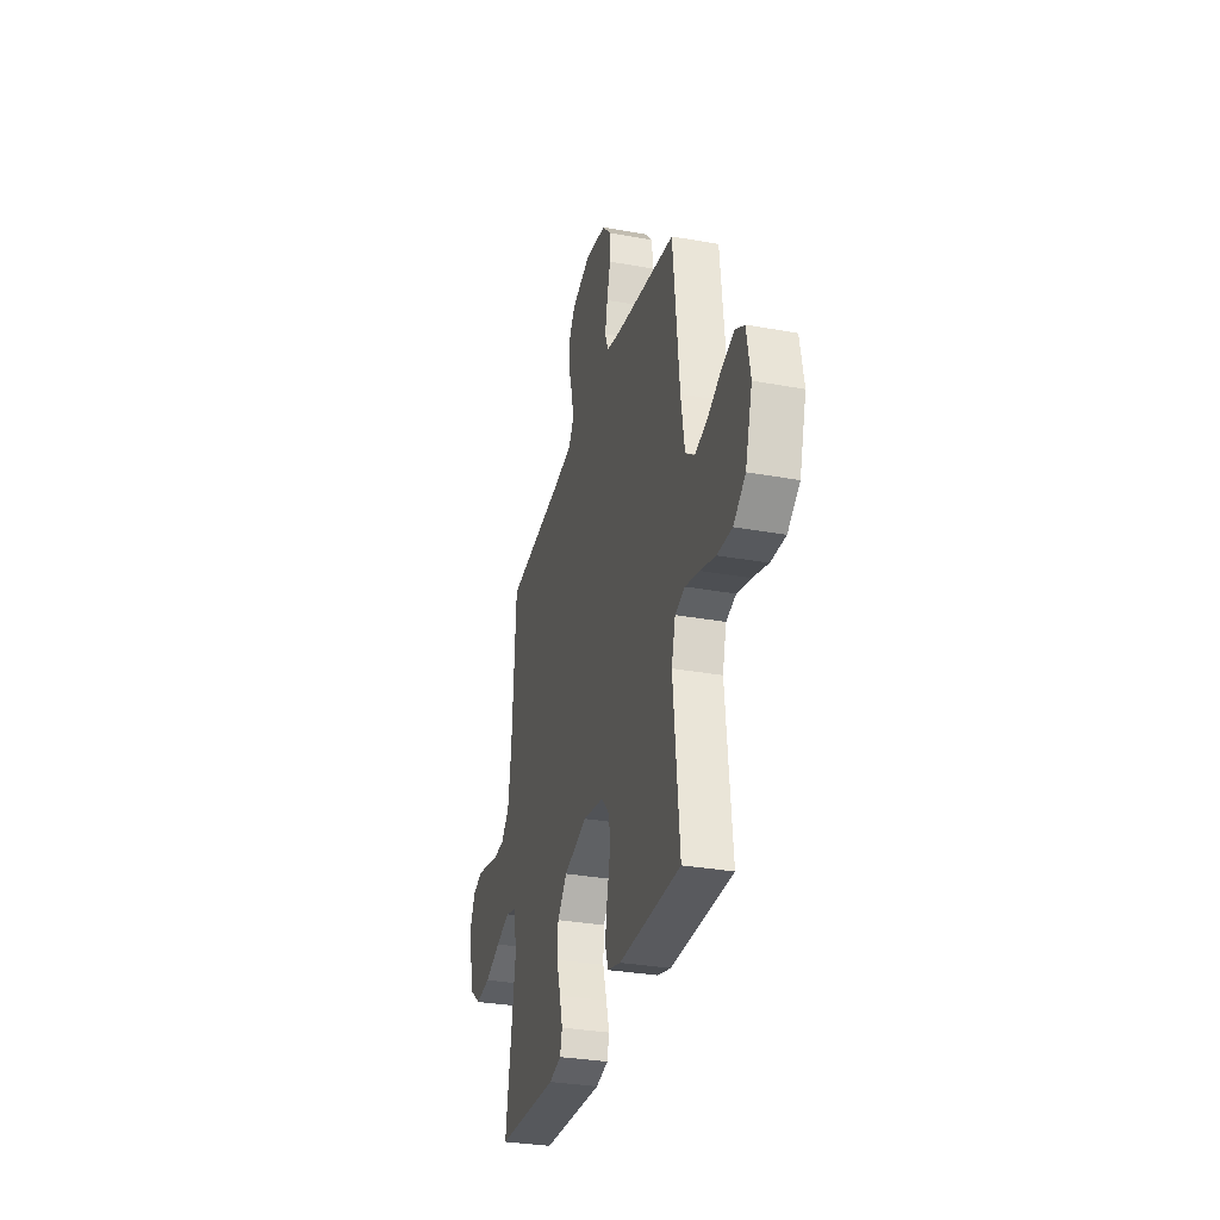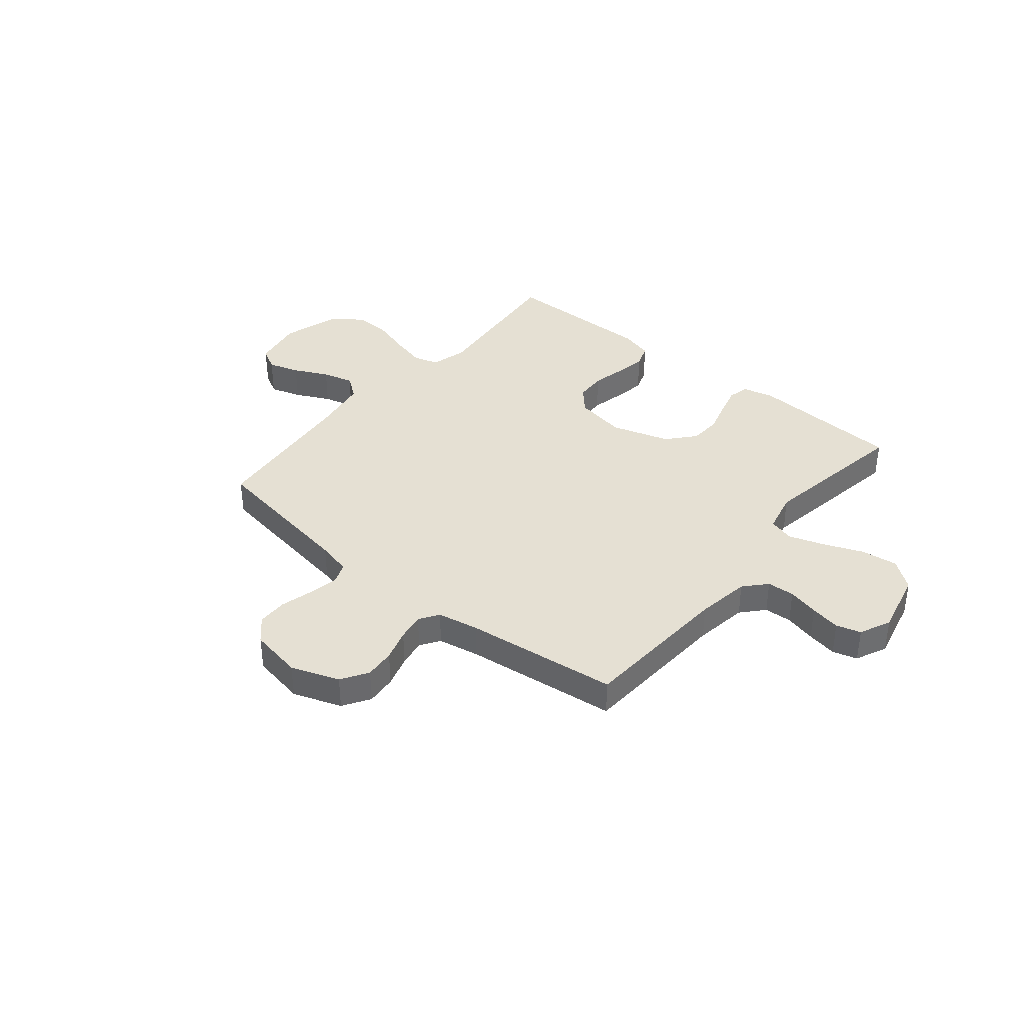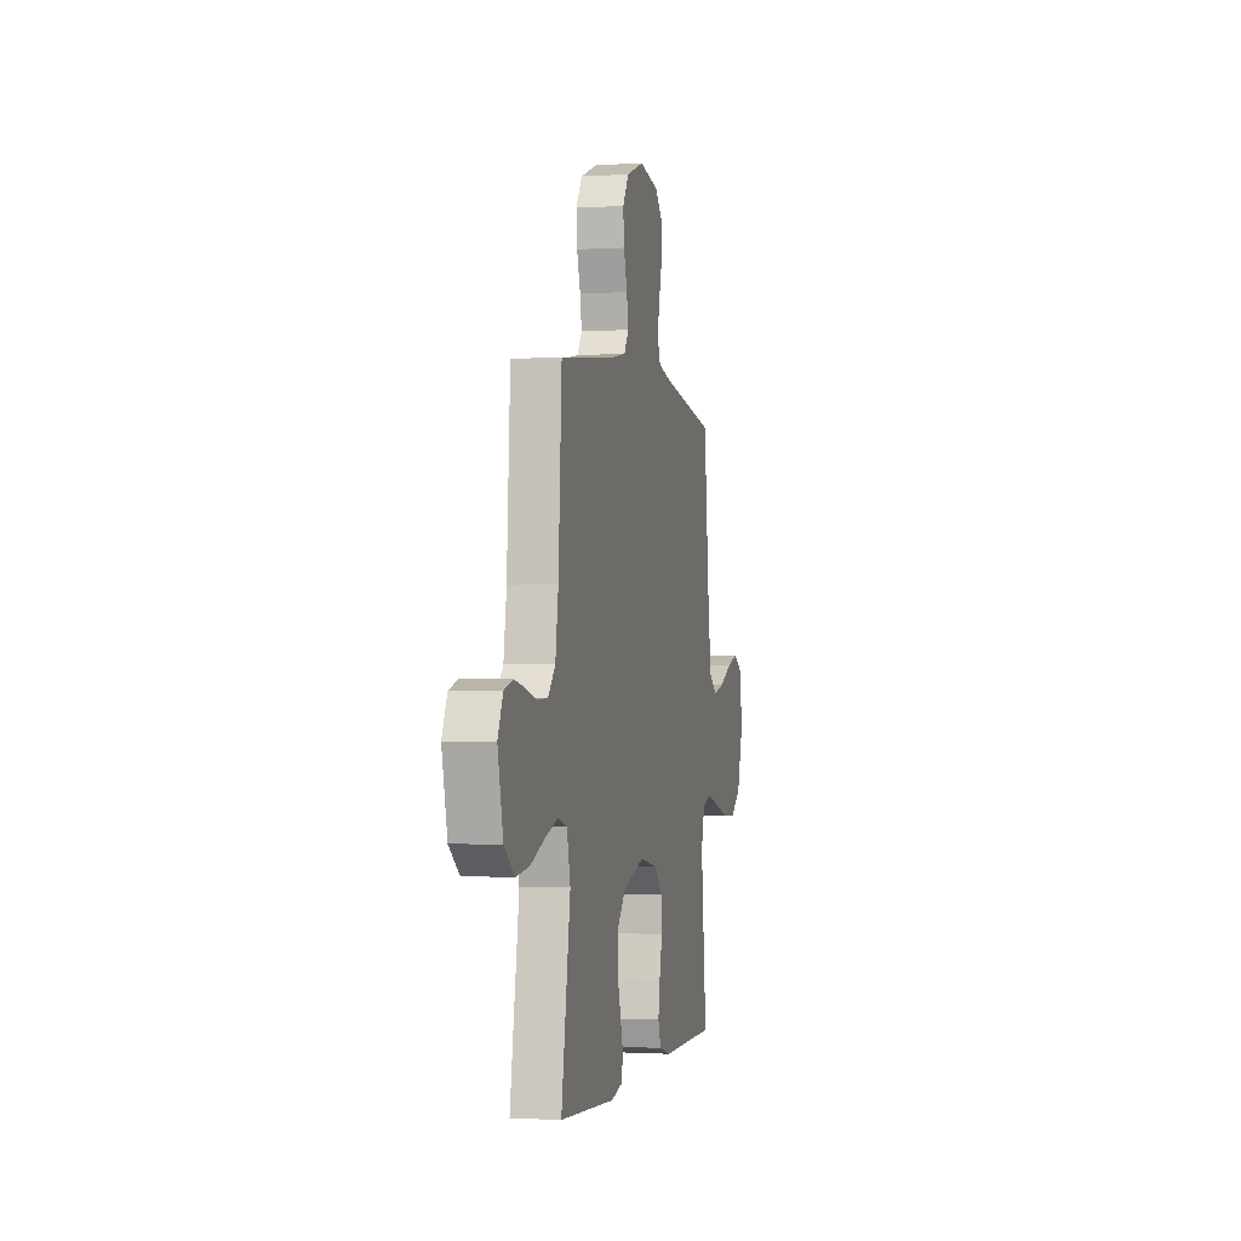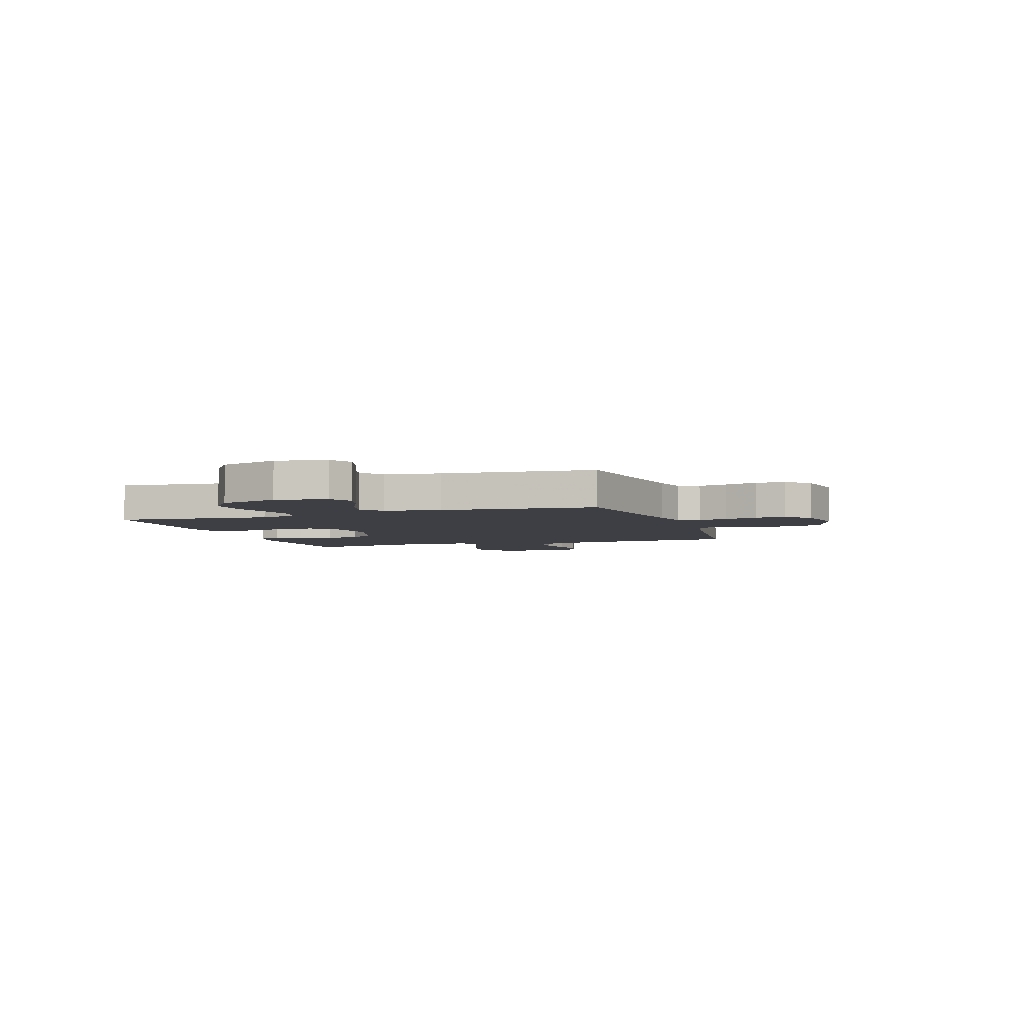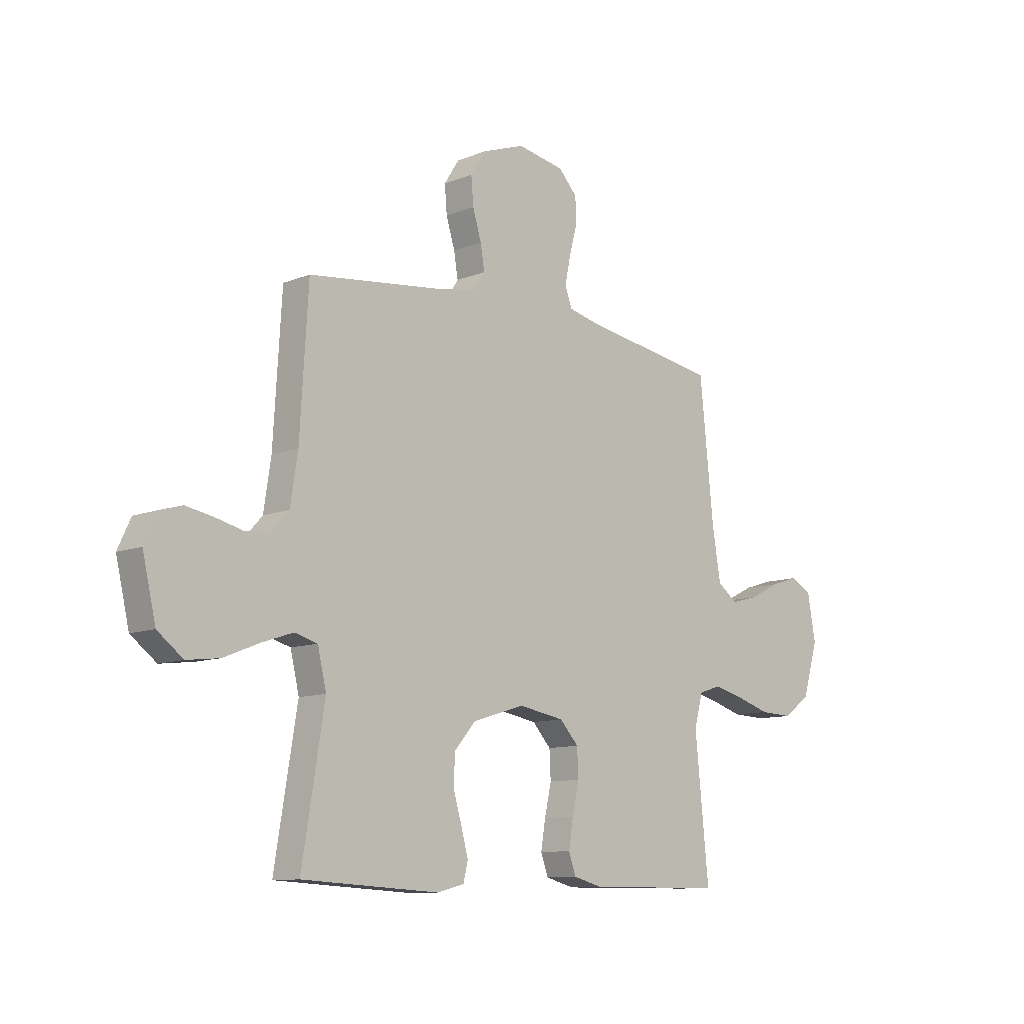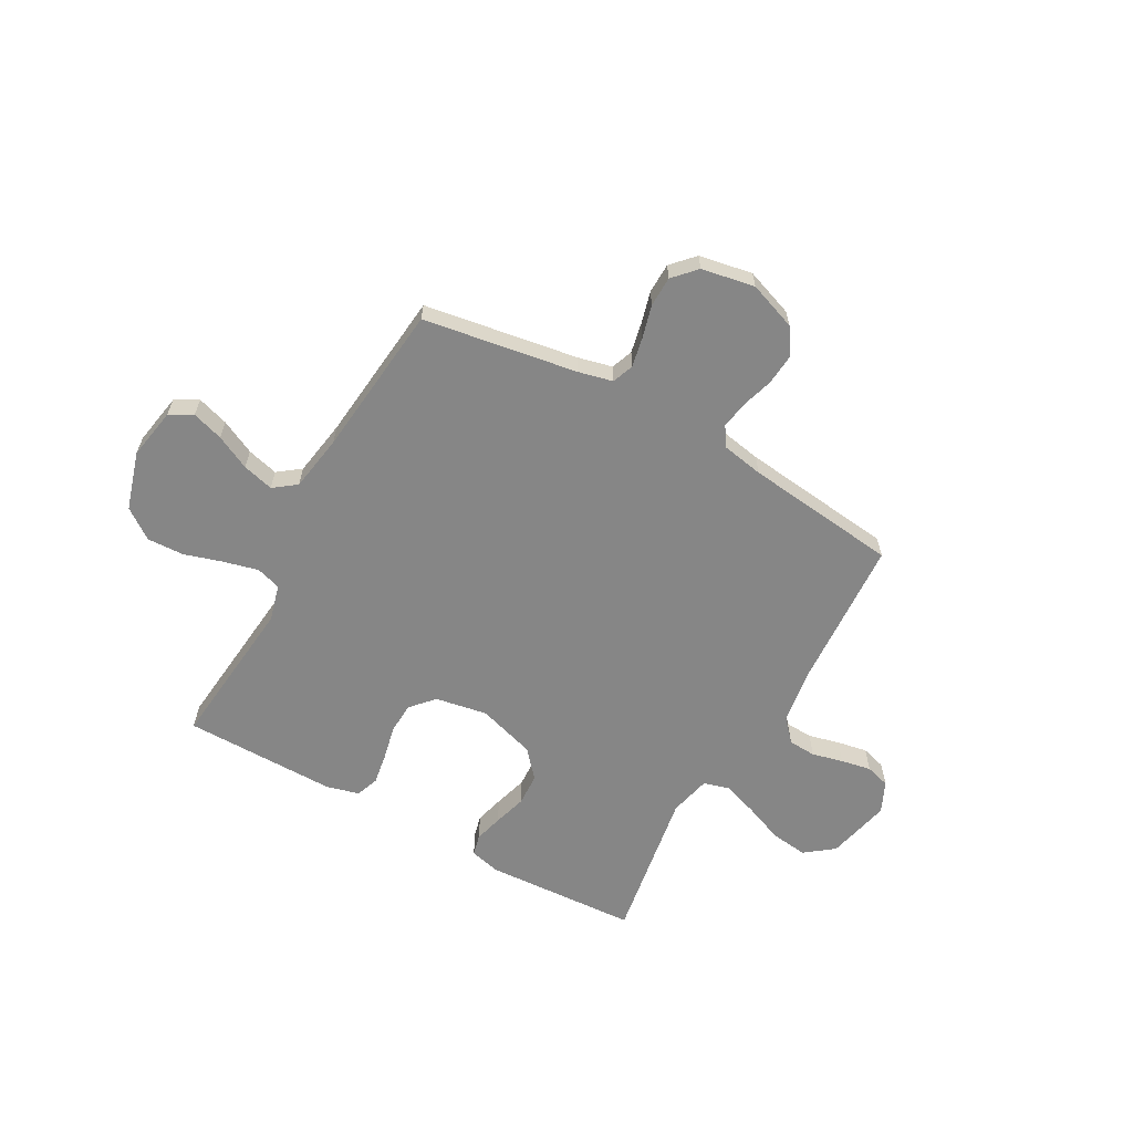
<metadata>
{"format":"obj","ext":"obj","renderer":"f3d","projection":"perspective","resolution":1024,"background":"white","views":[{"elev":-31.4,"azim":-104.5,"up":"+Z"},{"elev":37.9,"azim":39.5,"up":"+Y"},{"elev":-1.5,"azim":102.6,"up":"+Z"},{"elev":-4.4,"azim":-71.3,"up":"+Y"},{"elev":-10.4,"azim":135.3,"up":"+Z"},{"elev":-62.1,"azim":-29.1,"up":"+Y"}]}
</metadata>
<code>
v -0.5 0.07 -0.5
v -0.47 0.07 -0.2
v -0.489 0.07 -0.129
v -0.537 0.07 -0.114
v -0.605 0.07 -0.131
v -0.68 0.07 -0.154
v -0.752 0.07 -0.157
v -0.811 0.07 -0.114
v -0.845 0.07 0
v -0.827 0.07 0.1
v -0.782 0.07 0.125
v -0.721 0.07 0.106
v -0.654 0.07 0.073
v -0.593 0.07 0.057
v -0.549 0.07 0.09
v -0.531 0.07 0.2
v -0.5 0.07 0.5
v -0.2 0.07 0.548
v -0.133 0.07 0.564
v -0.117 0.07 0.606
v -0.129 0.07 0.664
v -0.146 0.07 0.728
v -0.145 0.07 0.787
v -0.104 0.07 0.831
v 0 0.07 0.85
v 0.094 0.07 0.816
v 0.127 0.07 0.764
v 0.122 0.07 0.704
v 0.103 0.07 0.642
v 0.094 0.07 0.588
v 0.119 0.07 0.55
v 0.2 0.07 0.535
v 0.5 0.07 0.5
v 0.518 0.07 0.2
v 0.534 0.07 0.095
v 0.573 0.07 0.052
v 0.627 0.07 0.049
v 0.688 0.07 0.064
v 0.747 0.07 0.075
v 0.795 0.07 0.061
v 0.823 0.07 0
v 0.794 0.07 -0.125
v 0.738 0.07 -0.168
v 0.666 0.07 -0.159
v 0.589 0.07 -0.128
v 0.52 0.07 -0.105
v 0.47 0.07 -0.119
v 0.451 0.07 -0.2
v 0.5 0.07 -0.5
v 0.2 0.07 -0.517
v 0.14 0.07 -0.502
v 0.13 0.07 -0.461
v 0.145 0.07 -0.405
v 0.164 0.07 -0.34
v 0.161 0.07 -0.277
v 0.114 0.07 -0.223
v 0 0.07 -0.188
v -0.101 0.07 -0.206
v -0.142 0.07 -0.251
v -0.145 0.07 -0.312
v -0.13 0.07 -0.379
v -0.12 0.07 -0.44
v -0.136 0.07 -0.485
v -0.2 0.07 -0.502
v -0.5 0 -0.5
v -0.47 0 -0.2
v -0.489 0 -0.129
v -0.537 0 -0.114
v -0.605 0 -0.131
v -0.68 0 -0.154
v -0.752 0 -0.157
v -0.811 0 -0.114
v -0.845 0 0
v -0.827 0 0.1
v -0.782 0 0.125
v -0.721 0 0.106
v -0.654 0 0.073
v -0.593 0 0.057
v -0.549 0 0.09
v -0.531 0 0.2
v -0.5 0 0.5
v -0.2 0 0.548
v -0.133 0 0.564
v -0.117 0 0.606
v -0.129 0 0.664
v -0.146 0 0.728
v -0.145 0 0.787
v -0.104 0 0.831
v 0 0 0.85
v 0.094 0 0.816
v 0.127 0 0.764
v 0.122 0 0.704
v 0.103 0 0.642
v 0.094 0 0.588
v 0.119 0 0.55
v 0.2 0 0.535
v 0.5 0 0.5
v 0.518 0 0.2
v 0.534 0 0.095
v 0.573 0 0.052
v 0.627 0 0.049
v 0.688 0 0.064
v 0.747 0 0.075
v 0.795 0 0.061
v 0.823 0 0
v 0.794 0 -0.125
v 0.738 0 -0.168
v 0.666 0 -0.159
v 0.589 0 -0.128
v 0.52 0 -0.105
v 0.47 0 -0.119
v 0.451 0 -0.2
v 0.5 0 -0.5
v 0.2 0 -0.517
v 0.14 0 -0.502
v 0.13 0 -0.461
v 0.145 0 -0.405
v 0.164 0 -0.34
v 0.161 0 -0.277
v 0.114 0 -0.223
v 0 0 -0.188
v -0.101 0 -0.206
v -0.142 0 -0.251
v -0.145 0 -0.312
v -0.13 0 -0.379
v -0.12 0 -0.44
v -0.136 0 -0.485
v -0.2 0 -0.502
f 63 64 1 2
f 60 61 62 63
f 60 63 2 3
f 59 60 3
f 58 59 3
f 57 58 3 4
f 51 52 53 54
f 49 50 51 54
f 48 49 54 55
f 47 48 55 56
f 42 43 44 45
f 42 45 46
f 41 42 46
f 40 41 46 47
f 37 38 39 40
f 32 33 34
f 31 32 34 35
f 26 27 28 29
f 26 29 30
f 25 26 30
f 24 25 30
f 21 22 23 24
f 20 21 24 30
f 19 20 30 31
f 16 17 18
f 15 16 18 19
f 10 11 12 13
f 10 13 14
f 9 10 14
f 8 9 14
f 5 6 7 8
f 4 5 8 14
f 57 4 14 15
f 37 40 47 56
f 36 37 56 57
f 31 35 36 57
f 15 19 31 57
f 66 65 128 127
f 127 126 125 124
f 67 66 127 124
f 67 124 123
f 67 123 122
f 68 67 122 121
f 118 117 116 115
f 118 115 114 113
f 119 118 113 112
f 120 119 112 111
f 109 108 107 106
f 110 109 106
f 110 106 105
f 111 110 105 104
f 104 103 102 101
f 98 97 96
f 99 98 96 95
f 93 92 91 90
f 94 93 90
f 94 90 89
f 94 89 88
f 88 87 86 85
f 94 88 85 84
f 95 94 84 83
f 82 81 80
f 83 82 80 79
f 77 76 75 74
f 78 77 74
f 78 74 73
f 78 73 72
f 72 71 70 69
f 78 72 69 68
f 79 78 68 121
f 120 111 104 101
f 121 120 101 100
f 121 100 99 95
f 121 95 83 79
f 1 65 66 2
f 2 66 67 3
f 3 67 68 4
f 4 68 69 5
f 5 69 70 6
f 6 70 71 7
f 7 71 72 8
f 8 72 73 9
f 9 73 74 10
f 10 74 75 11
f 11 75 76 12
f 12 76 77 13
f 13 77 78 14
f 14 78 79 15
f 15 79 80 16
f 16 80 81 17
f 17 81 82 18
f 18 82 83 19
f 19 83 84 20
f 20 84 85 21
f 21 85 86 22
f 22 86 87 23
f 23 87 88 24
f 24 88 89 25
f 25 89 90 26
f 26 90 91 27
f 27 91 92 28
f 28 92 93 29
f 29 93 94 30
f 30 94 95 31
f 31 95 96 32
f 32 96 97 33
f 33 97 98 34
f 34 98 99 35
f 35 99 100 36
f 36 100 101 37
f 37 101 102 38
f 38 102 103 39
f 39 103 104 40
f 40 104 105 41
f 41 105 106 42
f 42 106 107 43
f 43 107 108 44
f 44 108 109 45
f 45 109 110 46
f 46 110 111 47
f 47 111 112 48
f 48 112 113 49
f 49 113 114 50
f 50 114 115 51
f 51 115 116 52
f 52 116 117 53
f 53 117 118 54
f 54 118 119 55
f 55 119 120 56
f 56 120 121 57
f 57 121 122 58
f 58 122 123 59
f 59 123 124 60
f 60 124 125 61
f 61 125 126 62
f 62 126 127 63
f 63 127 128 64
f 64 128 65 1

</code>
